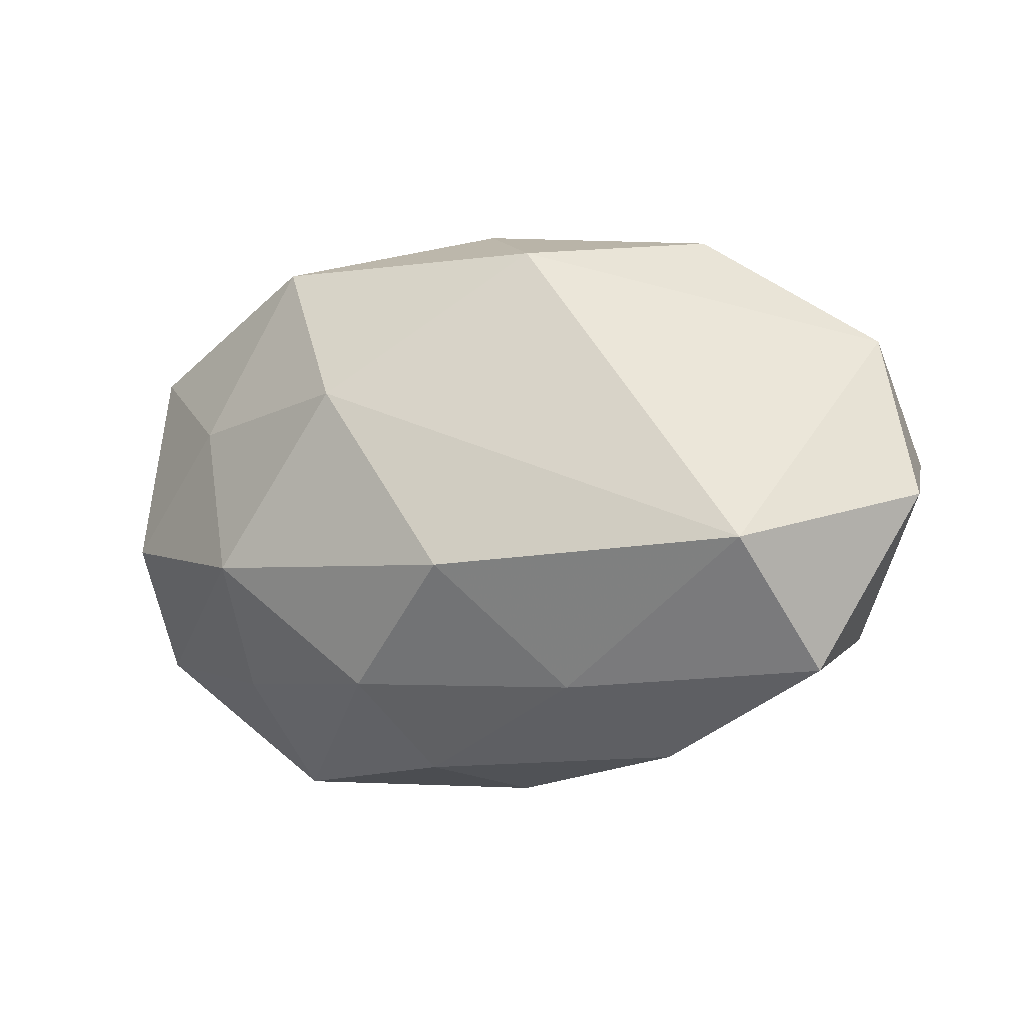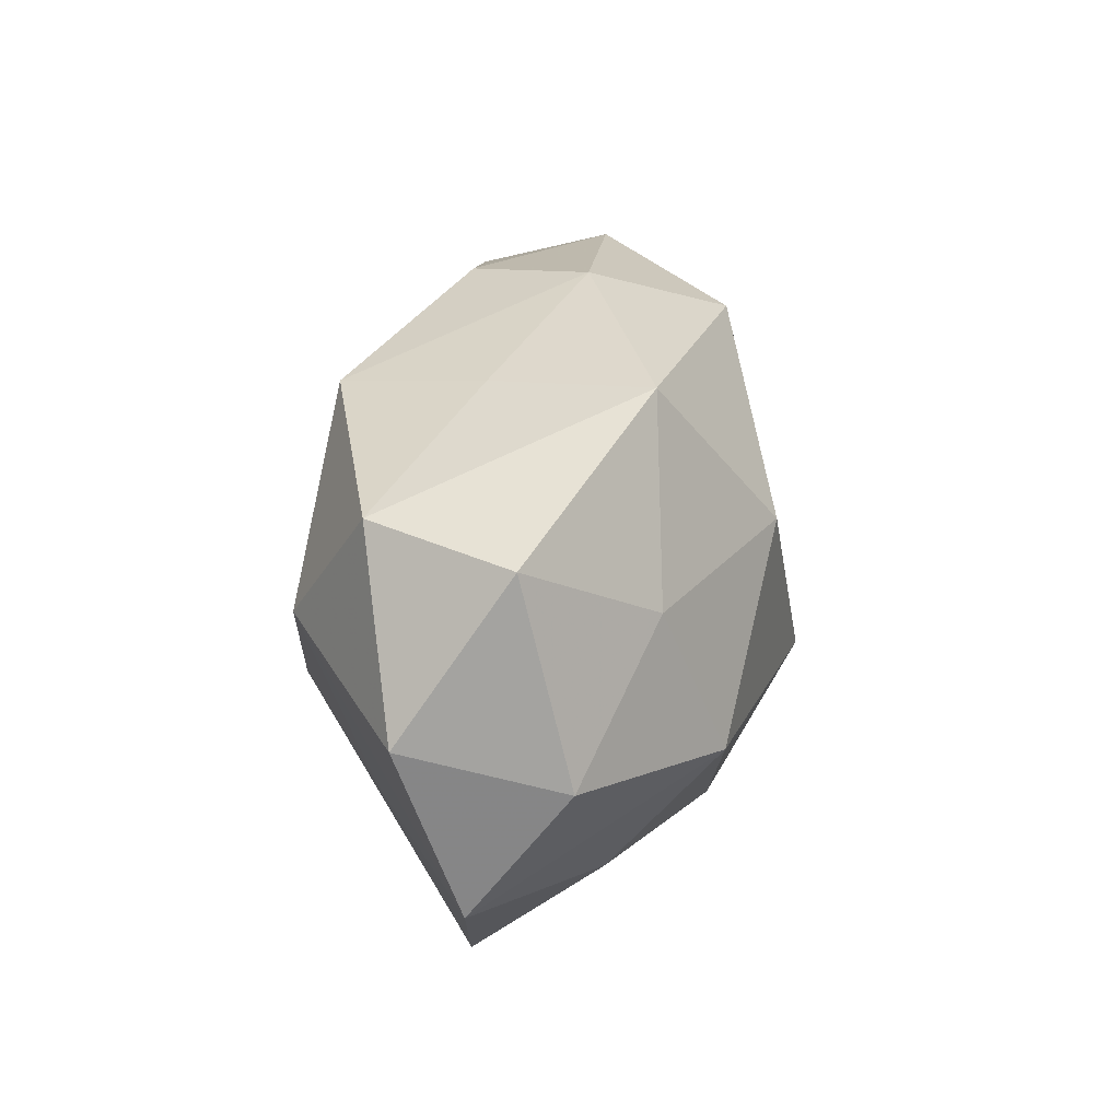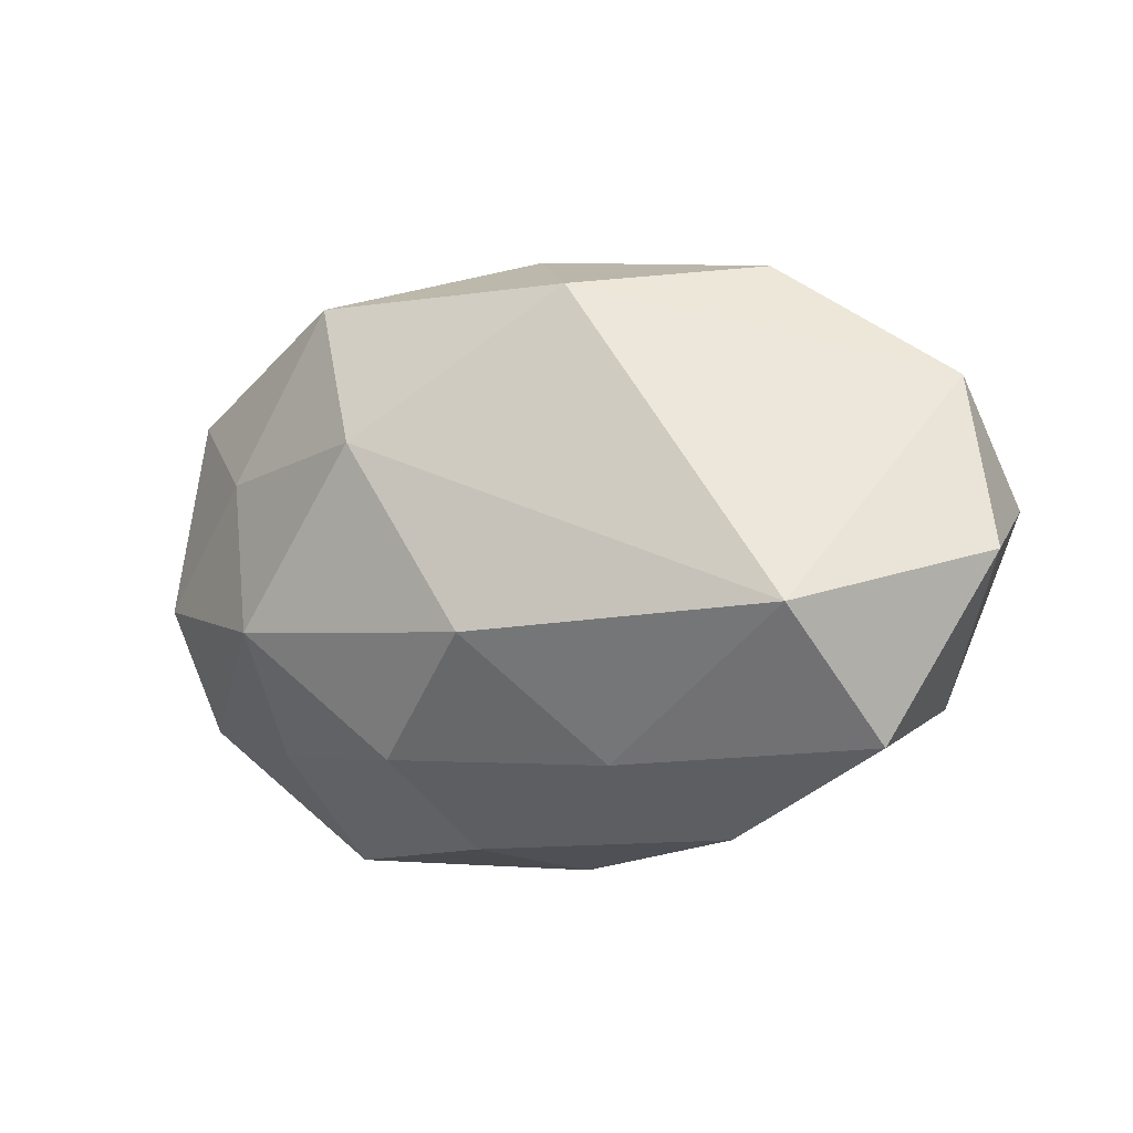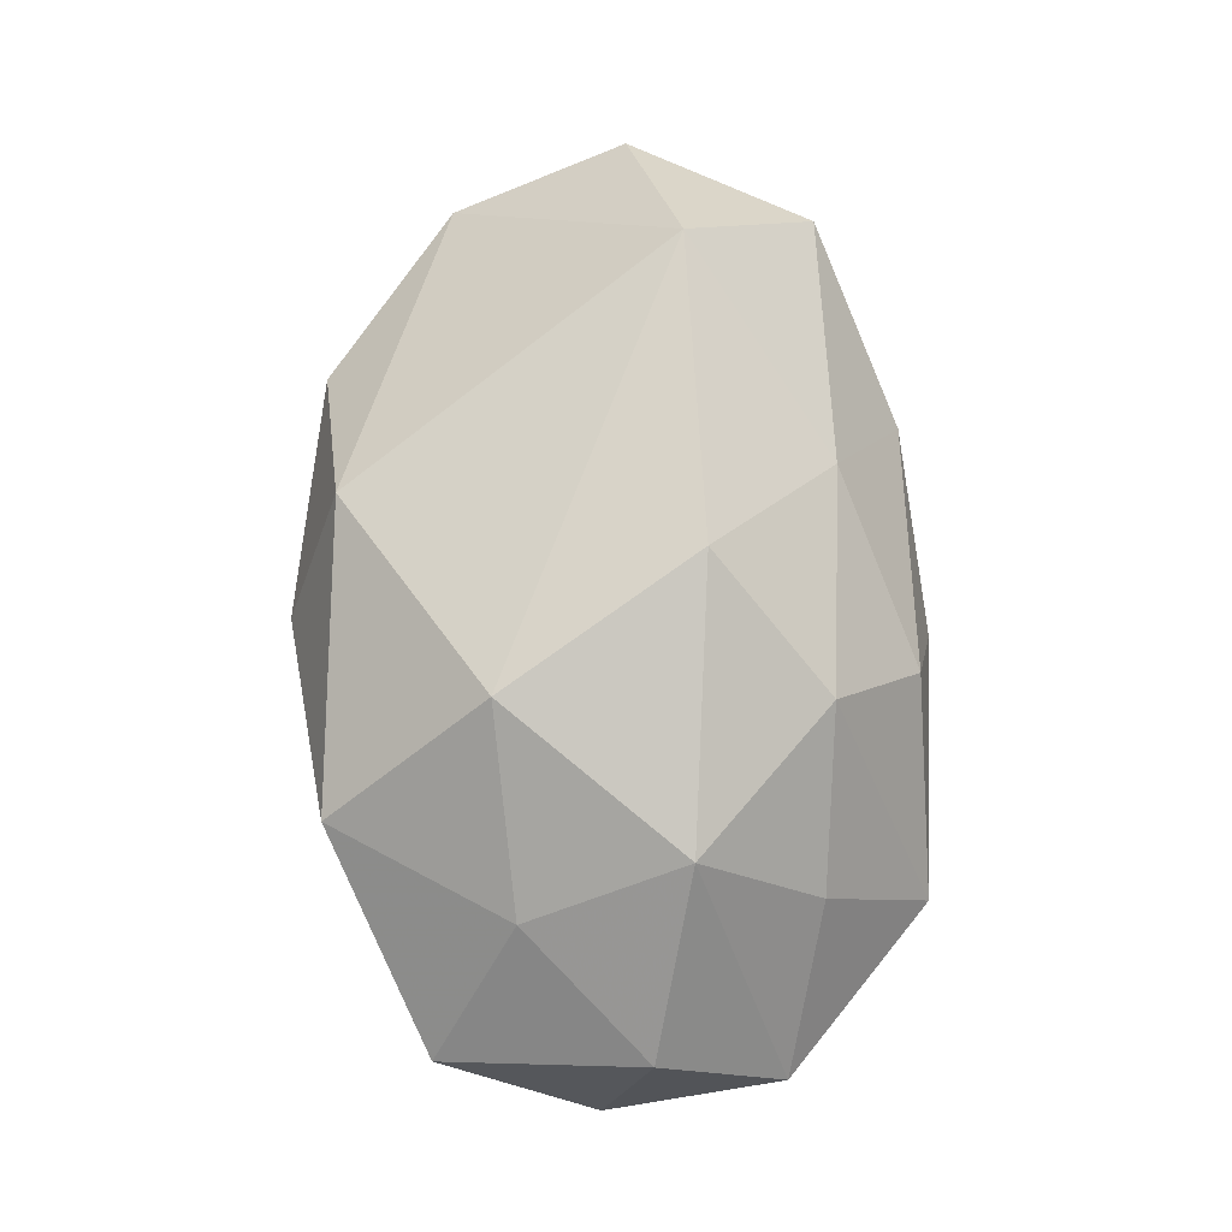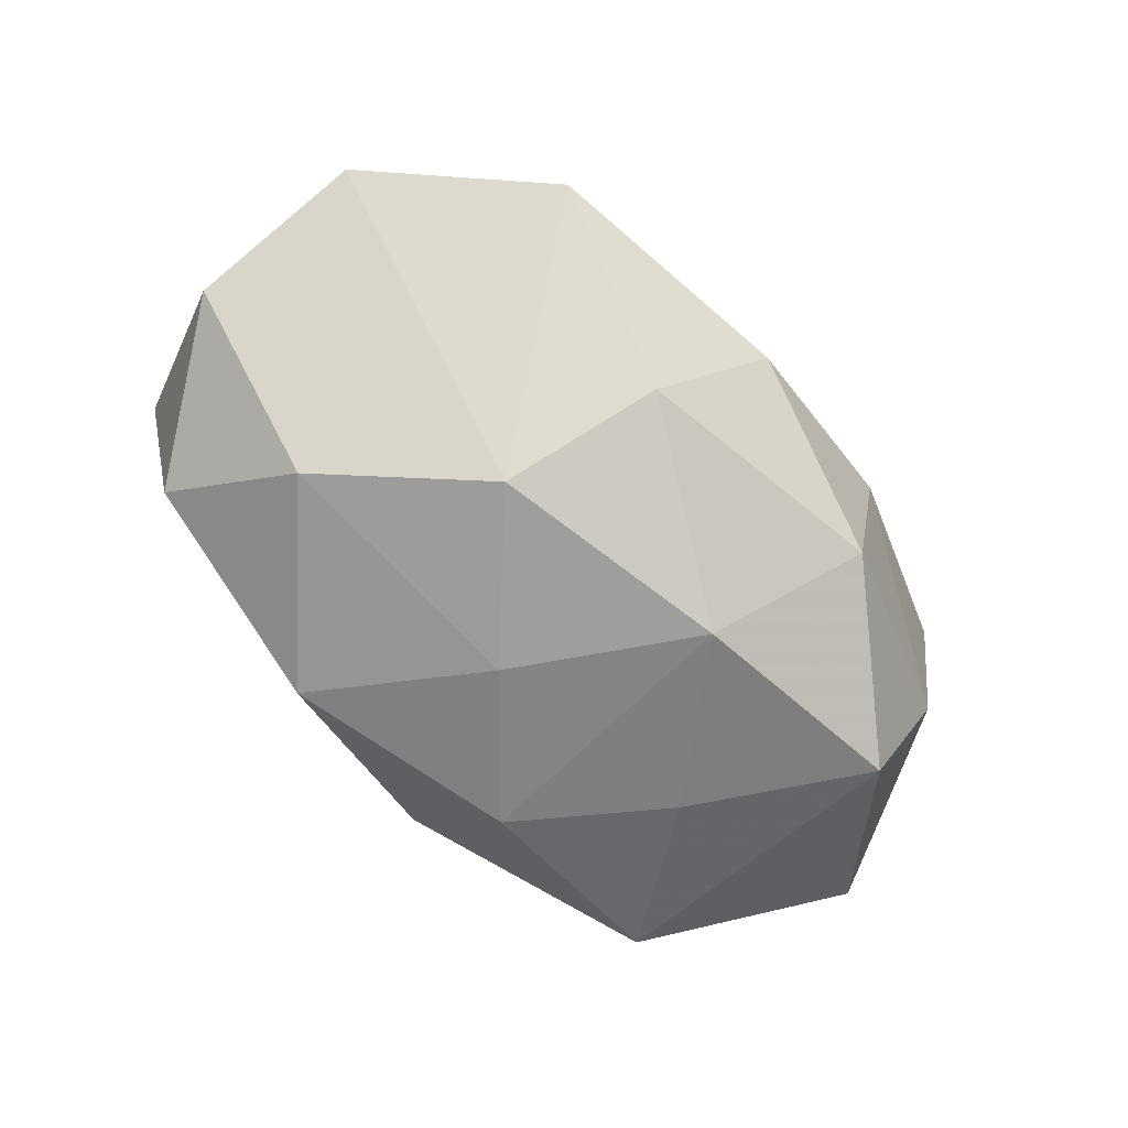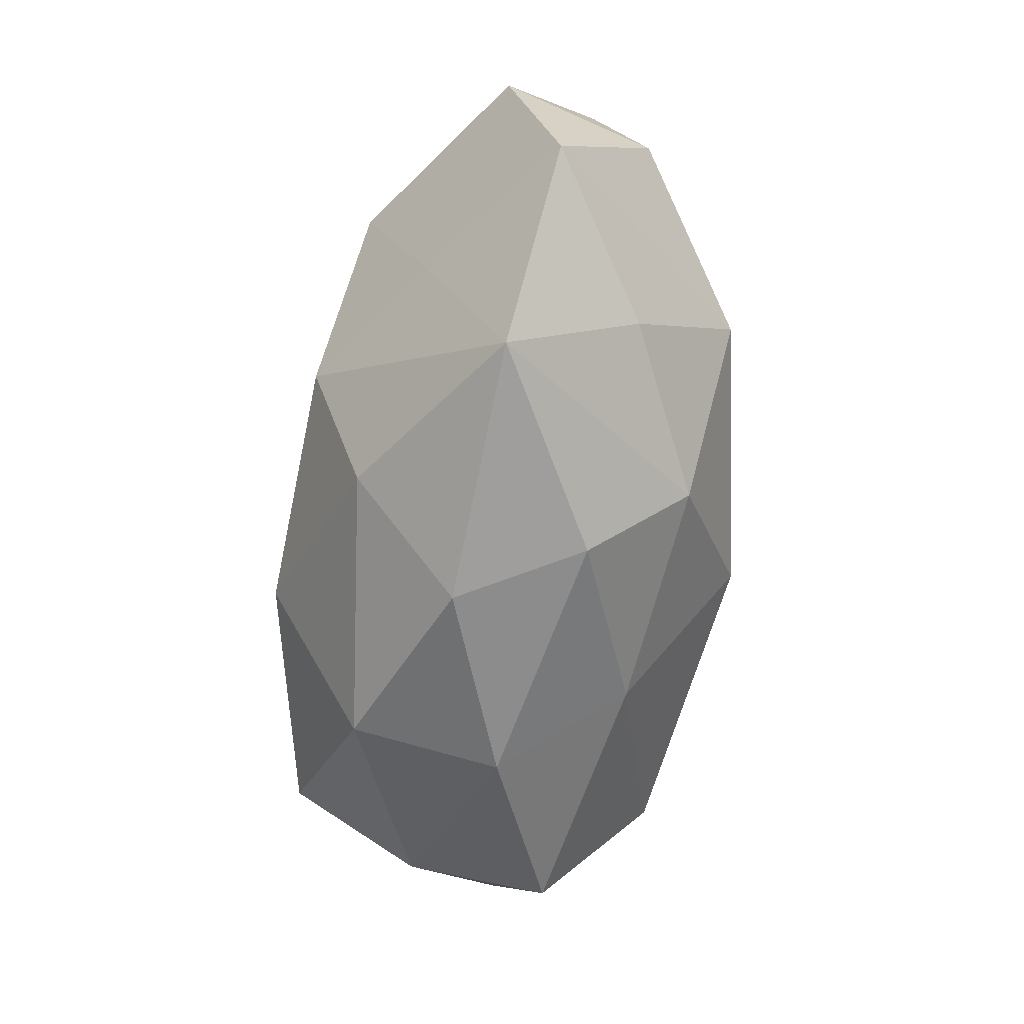
<metadata>
{"format":"obj","ext":"obj","renderer":"f3d","projection":"perspective","resolution":1024,"background":"white","views":[{"elev":-6.5,"azim":20.7,"up":"+Y"},{"elev":22.5,"azim":-81.9,"up":"+Y"},{"elev":-5.0,"azim":26.4,"up":"+Y"},{"elev":77.2,"azim":-89.5,"up":"+Z"},{"elev":-73.3,"azim":-41.9,"up":"+Z"},{"elev":-71.5,"azim":-99.3,"up":"+Y"}]}
</metadata>
<code>
v -0.001075 0.0293 0.003657
v -0.006315 -0.02777 0.007022
v 0.02224 0.02695 0.002427
v -0.02766 0.004912 -0.01898
v -0.02683 -0.01891 0.008753
v -0.0003707 -0.0301 -0.004983
v -0.008107 -0.02215 -0.0157
v -0.02985 0.007736 0.01388
v 0.01097 -0.01983 0.01431
v -0.03522 0.01712 -0.01062
v 0.009135 0.01874 -0.01776
v 0.007435 0.02412 0.01603
v -0.01353 -0.00765 -0.02174
v 0.02074 0.00603 -0.01813
v -0.04084 0.01544 0.003165
v -0.01069 -0.0193 0.01669
v 0.03039 -0.006049 0.02057
v -0.042 -0.01622 -0.001382
v 0.02956 0.02156 -0.01152
v -0.02729 -0.01181 -0.01206
v 0.03265 -0.009236 -0.01725
v 0.04 0.01566 0.0001111
v -0.04471 0.0005567 -0.006869
v -0.02093 0.02484 0.01217
v 0.04238 0.003963 -0.009714
v -0.01753 0.0237 -0.003186
v 0.01778 -0.02308 -0.01235
v -0.04139 -0.004076 0.007939
v 0.03656 -0.01469 -0.004158
v -0.01382 0.02184 -0.01737
v 0.0355 -0.01833 0.009863
v 0.004899 0.02759 -0.008331
v -0.02553 -0.02947 -0.003933
v -0.01182 0.009842 0.02247
v 0.0008187 -0.008088 0.0243
v 0.01795 -0.02669 0.002209
v -0.002 0.006356 -0.0212
v -0.02511 -0.00722 0.01925
v 0.04483 -0.0009306 0.005831
v 0.009874 -0.009741 -0.0227
f 12 17 22
f 21 29 27
f 24 12 1
f 5 38 18
f 17 12 34
f 34 12 24
f 10 15 24
f 10 23 15
f 18 38 28
f 28 23 18
f 15 23 28
f 22 17 39
f 6 7 27
f 38 5 16
f 38 34 8
f 8 28 38
f 15 28 8
f 24 15 8
f 8 34 24
f 24 1 26
f 26 10 24
f 26 1 30
f 30 10 26
f 23 10 4
f 18 23 4
f 4 10 30
f 30 37 4
f 4 37 13
f 25 19 22
f 21 19 25
f 22 39 25
f 29 21 25
f 25 39 29
f 30 1 32
f 3 1 12
f 3 12 22
f 22 19 3
f 3 32 1
f 19 32 3
f 18 4 20
f 20 4 13
f 40 7 13
f 13 37 40
f 40 21 27
f 27 7 40
f 33 5 18
f 7 6 33
f 33 16 5
f 18 20 33
f 13 7 33
f 33 20 13
f 38 16 35
f 17 34 35
f 35 34 38
f 31 39 17
f 29 39 31
f 11 40 37
f 11 37 30
f 30 32 11
f 11 32 19
f 2 33 6
f 16 33 2
f 21 40 14
f 40 11 14
f 14 19 21
f 14 11 19
f 36 2 6
f 36 6 27
f 27 29 36
f 29 31 36
f 16 2 9
f 9 35 16
f 9 36 31
f 2 36 9
f 17 35 9
f 9 31 17

</code>
